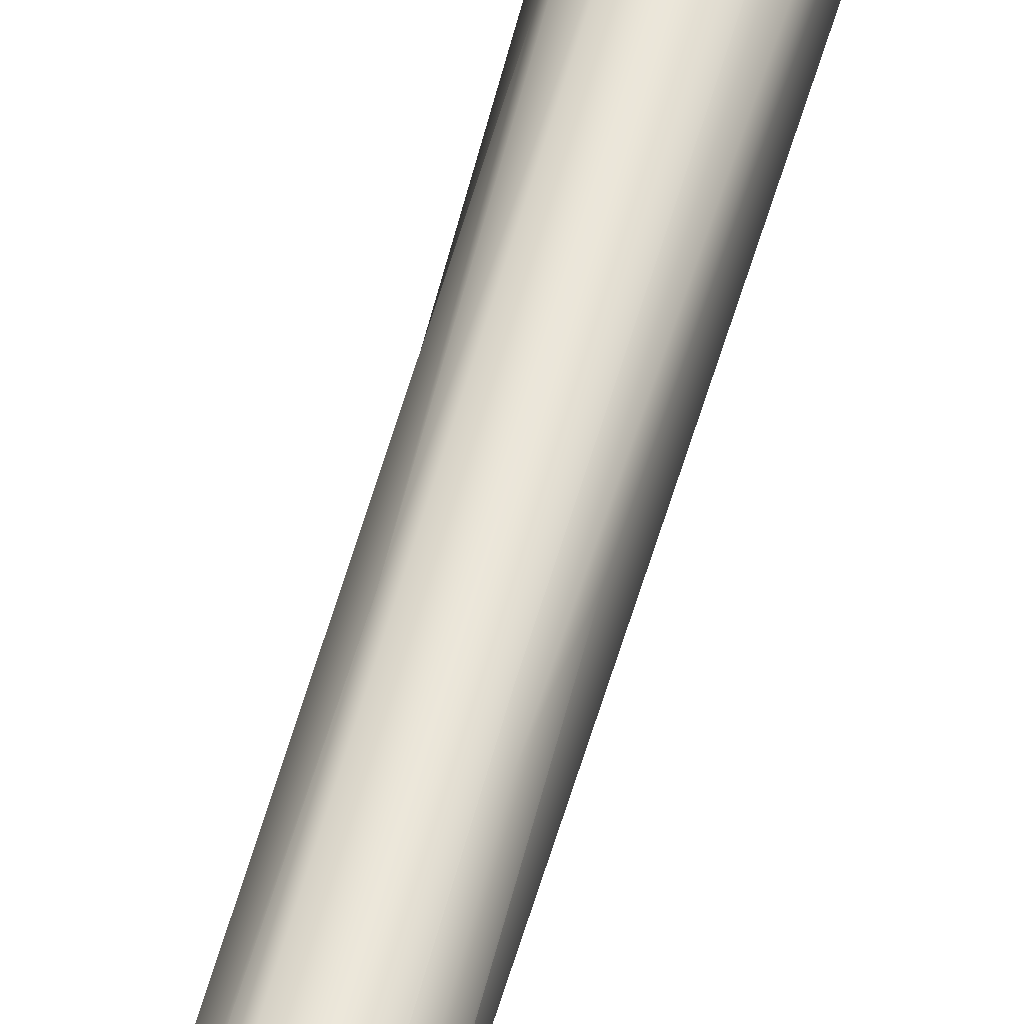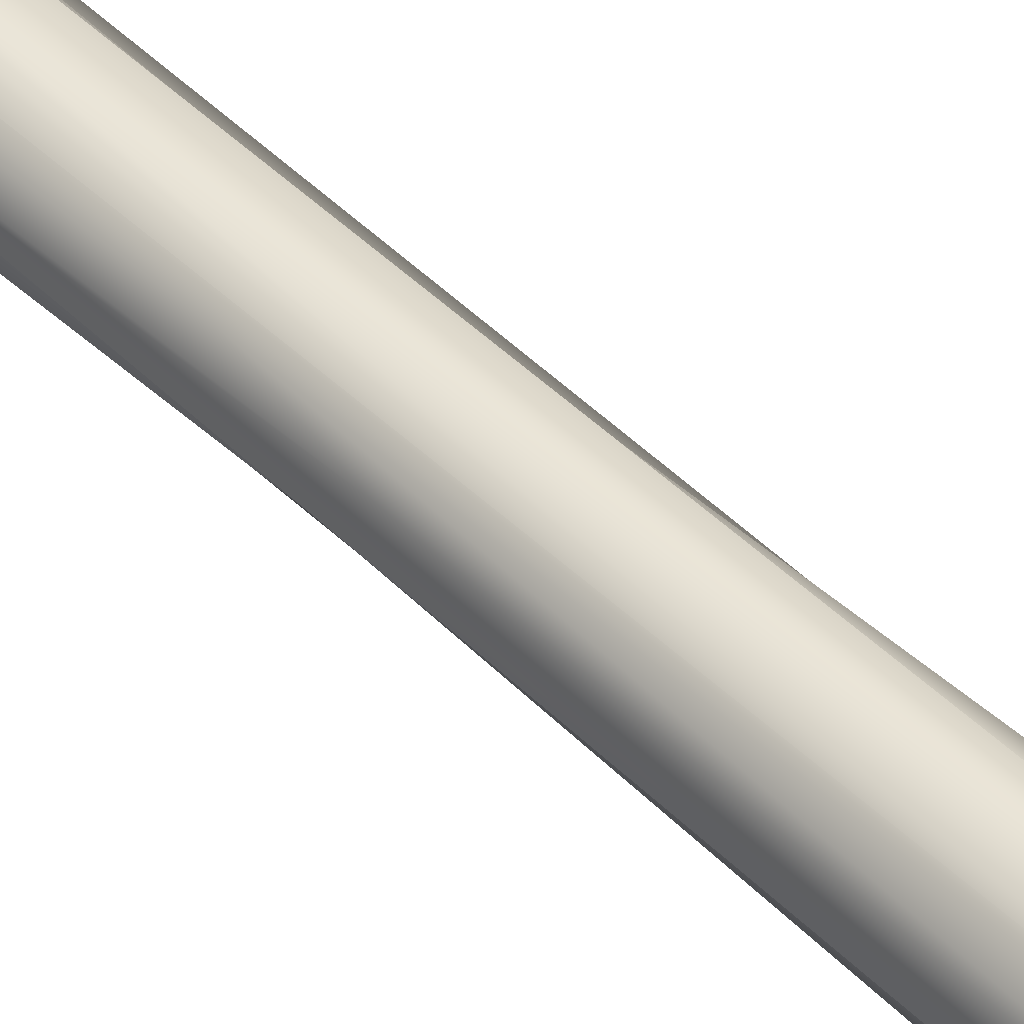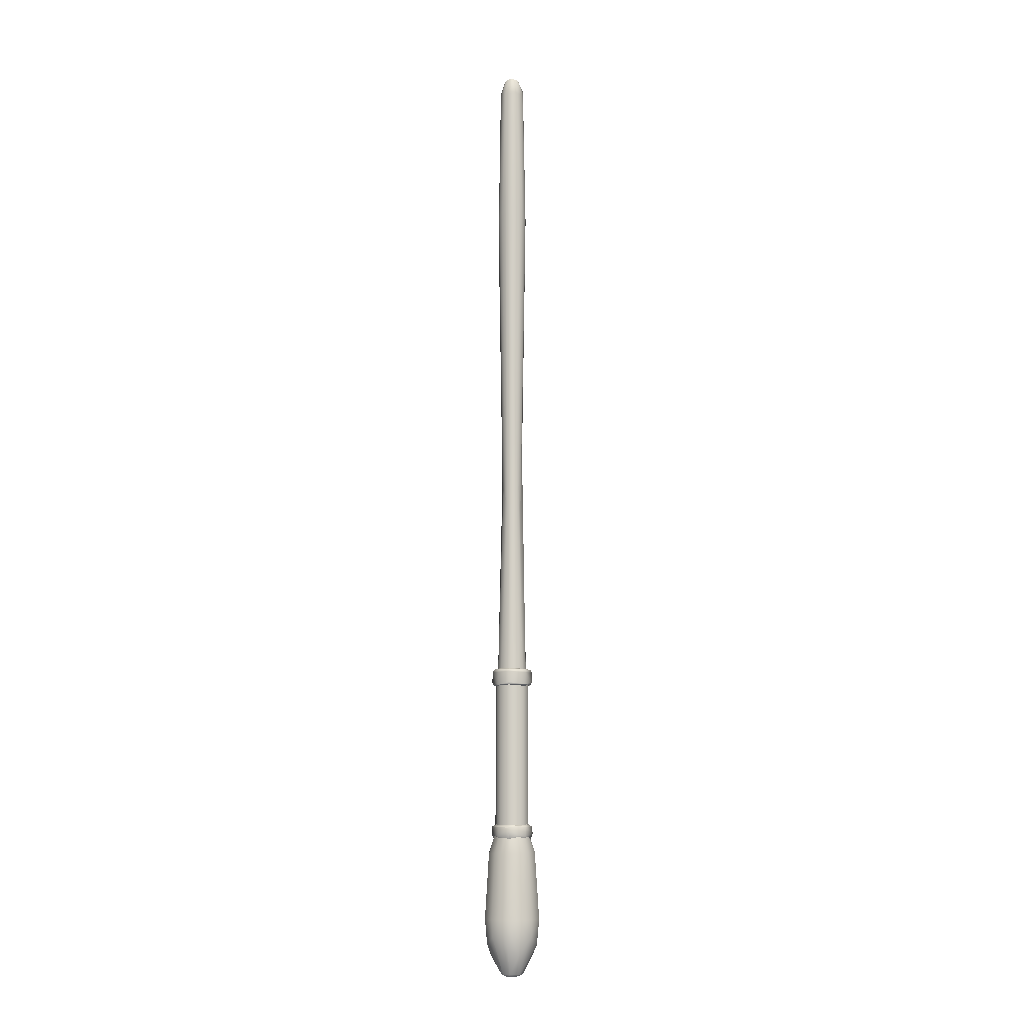
<metadata>
{"format":"obj","ext":"obj","renderer":"f3d","projection":"perspective","resolution":1024,"background":"white","views":[{"elev":56.1,"azim":14.9,"up":"+Y"},{"elev":44.9,"azim":138.2,"up":"+Y"},{"elev":-8.7,"azim":10.1,"up":"+Z"}]}
</metadata>
<code>
g SM_PaintBrush_02_LOD2
v 0.000302 0.009033 -0.08569
v 0.008507 0.003909 -0.08568
v 0.005503 0.007374 -0.08542
v 0.007535 -0.002843 -0.1526
v 0.005126 -0.007976 -0.1534
v 0.000614 -0.008295 -0.1527
v 0.007535 -0.002843 -0.1526
v 0.007663 -0.005433 -0.1538
v 0.009418 0.002364 -0.1538
v 0.007912 0.002038 -0.1527
v 0.005336 0.007349 -0.1534
v 0.007912 0.002038 -0.1527
v 0.003364 0.006461 -0.1524
v 0.00085 0.008818 -0.1535
v -0.000314 0.007537 -0.1526
v -0.002659 0.00801 -0.1529
v -0.004856 0.004824 -0.1525
v -0.007805 0.002954 -0.1528
v -0.007072 -0.000608 -0.1525
v -0.007185 -0.004019 -0.1528
v -0.003869 -0.005968 -0.1524
v -0.003669 -0.00754 -0.1528
v 0.000614 -0.008295 -0.1527
v -0.00022 -0.009611 -0.1541
v 0.000614 -0.008295 -0.1527
v -0.005241 -0.007538 -0.1537
v -0.007185 -0.004019 -0.1528
v -0.00911 -0.002686 -0.1536
v -0.007805 0.002954 -0.1528
v -0.007391 0.004979 -0.154
v -0.004843 0.007768 -0.1538
v -0.004564 -0.006802 -0.1553
v -0.004547 -0.006574 -0.08374
v 0.000117 -0.008205 -0.08374
v 0.000124 -0.008092 -0.1553
v 0.001865 0.000524 -0.2244
v -0.000868 0.002122 -0.2243
v -0.001658 -0.000675 -0.2245
v 0.000249 -0.002358 -0.2243
v 0.000124 -0.008092 -0.1553
v 0.000117 -0.008205 -0.08374
v 0.003568 -0.007407 -0.1553
v 0.003862 -0.0073 -0.08375
v 0.006553 -0.004816 -0.1553
v 0.006553 -0.004816 -0.08374
v 0.006553 -0.004816 -0.1553
v 0.006553 -0.004816 -0.08374
v 0.008019 -0.001645 -0.1553
v 0.008107 -0.001338 -0.08375
v 0.007531 0.00304 -0.1553
v 0.007453 0.003326 -0.08375
v 0.004794 0.006283 -0.1553
v 0.004794 0.006283 -0.08374
v 0.000156 -0.009251 -0.1592
v -0.00471 -0.006799 -0.1598
v -0.005337 -0.00777 -0.1583
v -0.00022 -0.009611 -0.1541
v -0.005241 -0.007538 -0.1537
v 0.004794 0.006283 -0.08374
v 0.00258 0.007411 -0.1553
v 0.004794 0.006283 -0.1553
v 0.00258 0.007411 -0.08374
v -0.001069 0.007837 -0.1553
v -0.001376 0.007749 -0.08374
v -0.004547 0.006283 -0.1553
v -0.004547 0.006283 -0.08374
v -0.006305 0.004525 -0.1553
v -0.006305 0.004525 -0.08374
v -0.006305 0.004525 -0.08374
v -0.007433 0.00231 -0.1553
v -0.006305 0.004525 -0.1553
v -0.007433 0.00231 -0.08374
v -0.007859 -0.001338 -0.1553
v -0.007771 -0.001645 -0.08374
v -0.006305 -0.004816 -0.1553
v -0.006305 -0.004816 -0.08374
v -0.004564 -0.006802 -0.1553
v -0.004547 -0.006574 -0.08374
v -0.007306 0.003045 -0.08624
v -0.003695 0.007787 -0.08589
v -0.007394 0.005364 -0.08539
v -0.009155 -0.001379 -0.08567
v -0.006619 -0.00456 -0.08623
v -0.005397 -0.00772 -0.0857
v 9.2e-05 -0.008964 -0.08575
v 9.2e-05 -0.008964 -0.08575
v -0.005397 -0.00772 -0.0857
v 0.000174 -0.009846 -0.08464
v -6e-06 -0.009573 -0.07931
v -0.005406 -0.007614 -0.07975
v -0.004647 -0.007888 -0.07834
v 0.000188 -0.008903 -0.07827
v 0.004348 -0.003422 -0.2231
v 0.000249 -0.002358 -0.2243
v -0.000155 -0.005485 -0.2231
v 0.001865 0.000524 -0.2244
v 0.005299 9e-05 -0.2229
v 0.00342 0.004438 -0.2229
v 0.000236 0.005189 -0.2226
v -0.000868 0.002122 -0.2243
v -0.004384 0.003208 -0.2232
v -0.001658 -0.000675 -0.2245
v -0.005159 -0.000907 -0.2227
v -0.003453 -0.00453 -0.2232
v -0.000155 -0.005485 -0.2231
v 0.000249 -0.002358 -0.2243
v 0.00647 -0.00516 -0.08624
v 9.2e-05 -0.008964 -0.08575
v 0.004166 -0.008346 -0.08548
v 0.007489 -0.005565 -0.08541
v 0.008779 -0.001577 -0.08578
v 0.008507 0.003909 -0.08568
v 0.000174 -0.009846 -0.08464
v 0.004166 -0.008346 -0.08548
v 9.2e-05 -0.008964 -0.08575
v 0.007489 -0.005565 -0.08541
v 0.004383 -0.008489 -0.07973
v 0.007587 -0.005556 -0.07975
v -6e-06 -0.009573 -0.07931
v 0.007439 -0.005241 -0.07841
v 0.000188 -0.008903 -0.07827
v 0.004166 -0.008043 -0.07827
v 0.000188 -0.008903 -0.07827
v -0.004647 -0.007888 -0.07834
v 6e-05 -0.007096 -0.0776
v -0.004078 -0.005819 -0.07759
v -0.006219 -0.003272 -0.07773
v -0.007978 -0.004249 -0.07828
v -0.006995 0.000591 -0.07815
v -0.008825 0.000977 -0.07826
v -0.007111 0.005197 -0.07836
v -0.005576 0.004023 -0.07764
v -0.00354 0.008153 -0.07823
v -0.003087 0.00621 -0.07767
v 0.000795 0.006824 -0.07831
v 0.001242 0.008761 -0.07821
v 0.005195 0.00718 -0.07833
v 0.004193 0.005578 -0.0776
v 0.006477 0.002951 -0.07814
v 0.009091 0.001576 -0.07817
v 0.006946 -0.000976 -0.07802
v 0.007439 -0.005241 -0.07841
v 0.00573 -0.004198 -0.07791
v 0.004166 -0.008043 -0.07827
v 0.003185 -0.006402 -0.07786
v 6e-05 -0.007096 -0.0776
v 0.000188 -0.008903 -0.07827
v -0.003453 -0.00453 -0.2232
v -7.3e-05 -0.01177 -0.2101
v -0.000155 -0.005485 -0.2231
v -0.007551 -0.01039 -0.2053
v -0.004111 -0.01265 -0.1971
v -0.007819 -0.01076 -0.1971
v -0 -0.0133 -0.1971
v -0.006633 -0.009128 -0.166
v -0.003487 -0.01073 -0.166
v -0 -0.01128 -0.166
v -0.003673 -0.005055 -0.1511
v 1e-06 -0.006361 -0.1511
v -0.005406 -0.007614 -0.07975
v -0.007978 -0.004249 -0.07828
v -0.004647 -0.007888 -0.07834
v -0.00885 -0.003682 -0.07972
v -0.008825 0.000977 -0.07826
v -0.005397 -0.00772 -0.0857
v -0.007885 0.005467 -0.07943
v -0.007111 0.005197 -0.07836
v -0.009525 -0.0014 -0.08427
v -0.009155 -0.001379 -0.08567
v -0.007394 0.005364 -0.08539
v 0.002763 -0.00569 -0.1511
v -0 -0.01128 -0.166
v 1e-06 -0.006361 -0.1511
v 0.005677 -0.01005 -0.1663
v 0.005345 -0.003575 -0.151
v -0 -0.0133 -0.1971
v 0.009129 -0.006632 -0.166
v 0.006334 -0.01188 -0.1972
v 0.01076 -0.007819 -0.1971
v 0.01041 -0.00757 -0.2053
v 0.004697 -0.009499 -0.2143
v -7.3e-05 -0.01177 -0.2101
v 0.004348 -0.003422 -0.2231
v -0.000155 -0.005485 -0.2231
v -0.008532 -0.001046 -0.1598
v -0.006529 0.004688 -0.1598
v -0.007322 0.005285 -0.1583
v -0.009712 -0.001763 -0.1572
v -0.00471 -0.006799 -0.1598
v -0.007391 0.004979 -0.154
v -0.005337 -0.00777 -0.1583
v -0.00911 -0.002686 -0.1536
v -0.005241 -0.007538 -0.1537
v -0.002659 0.00801 -0.1529
v 0.00085 0.008818 -0.1535
v -0.000314 0.007537 -0.1526
v 0.002112 0.009224 -0.1549
v 0.005336 0.007349 -0.1534
v -0.004843 0.007768 -0.1538
v -0.001026 0.009653 -0.1573
v 0.005537 0.007319 -0.1583
v -0.007322 0.005285 -0.1583
v -0.007391 0.004979 -0.154
v -0.001235 0.008527 -0.1598
v 0.004958 0.006507 -0.1598
v -0.006529 0.004688 -0.1598
v -0.003673 -0.005055 -0.1511
v -0.006633 -0.009128 -0.166
v -0.005704 -0.002885 -0.1511
v -0.01028 -0.00525 -0.1665
v -0.007819 -0.01076 -0.1971
v -0.01137 0.001271 -0.1657
v -0.005353 0.003578 -0.151
v -0.009129 0.006632 -0.166
v -0.01203 -0.005928 -0.1971
v -0.01346 0.001596 -0.1971
v -0.01076 0.007819 -0.1971
v -0.0104 0.007569 -0.2053
v -0.0111 -0.005356 -0.2087
v -0.007551 -0.01039 -0.2053
v -0.003453 -0.00453 -0.2232
v -0.01016 0.000744 -0.215
v -0.004384 0.003208 -0.2232
v -0.005159 -0.000907 -0.2227
v 0.003673 0.005055 -0.1511
v 0.006633 0.009128 -0.166
v 0.005704 0.002885 -0.1511
v 0.01029 0.00525 -0.1665
v 0.007819 0.01076 -0.1971
v 0.01137 -0.001272 -0.1657
v 0.005345 -0.003575 -0.151
v 0.009129 -0.006632 -0.166
v 0.01346 -0.001589 -0.1971
v 0.01076 -0.007819 -0.1971
v 0.01041 -0.00757 -0.2053
v 0.01203 0.005939 -0.197
v 0.01216 -0.000561 -0.2093
v 0.004348 -0.003422 -0.2231
v 0.005299 9e-05 -0.2229
v 0.009179 0.00503 -0.2144
v 0.007547 0.01038 -0.2053
v 0.00342 0.004438 -0.2229
v 0.009418 0.002364 -0.1538
v 0.005336 0.007349 -0.1534
v 0.005537 0.007319 -0.1583
v 0.009955 0.001094 -0.1572
v 0.007663 -0.005433 -0.1538
v 0.007582 -0.005575 -0.1583
v 0.008798 0.001228 -0.1598
v 0.004958 0.006507 -0.1598
v 0.006777 -0.00498 -0.1598
v 0.005126 -0.007976 -0.1534
v 0.007663 -0.005433 -0.1538
v 0.007582 -0.005575 -0.1583
v 0.000614 -0.008295 -0.1527
v -0.00022 -0.009611 -0.1541
v 0.004449 -0.008588 -0.1576
v 0.006777 -0.00498 -0.1598
v 0.000156 -0.009251 -0.1592
v -0.003189 0.002273 0.2238
v -0.000743 0.003198 0.2241
v -0.003515 -0.000314 0.2245
v 0.002344 0.003151 0.2238
v 0.003325 0.000188 0.2242
v 0.000268 -0.003815 0.2245
v 0.003251 -0.002513 0.2239
v -0.002391 -0.003212 0.224
v 0.008779 -0.001577 -0.08578
v 0.009809 6.3e-05 -0.08444
v 0.008507 0.003909 -0.08568
v 0.007489 -0.005565 -0.08541
v 0.005503 0.007374 -0.08542
v 0.007587 -0.005556 -0.07975
v 0.009612 0.002258 -0.07977
v 0.005529 0.007438 -0.07975
v 0.007439 -0.005241 -0.07841
v 0.005195 0.00718 -0.07833
v 0.009091 0.001576 -0.07817
v -0.000778 0.009688 -0.0842
v -0.003695 0.007787 -0.08589
v 0.000302 0.009033 -0.08569
v 0.005503 0.007374 -0.08542
v -0.007394 0.005364 -0.08539
v 0.005529 0.007438 -0.07975
v -0.002292 0.009336 -0.07988
v -0.007885 0.005467 -0.07943
v 0.005195 0.00718 -0.07833
v -0.007111 0.005197 -0.07836
v 0.001242 0.008761 -0.07821
v -0.00354 0.008153 -0.07823
v 6e-05 -0.007096 -0.0776
v -0.001548 -0.004459 0.002885
v 6.4e-05 -0.004696 0.02266
v -0.004078 -0.005819 -0.07759
v 6.3e-05 -0.007019 0.1467
v -0.002577 -0.003739 0.005918
v -0.002048 -0.006549 0.2156
v 6.1e-05 -0.005681 0.2159
v -0.00396 -0.005616 0.1536
v 0.000268 -0.003815 0.2245
v -0.003412 -0.004841 0.2177
v -0.002391 -0.003212 0.224
v -0.002315 0.004817 -0.03212
v -0.005576 0.004023 -0.07764
v -0.003087 0.00621 -0.07767
v -0.003605 0.00257 0.006475
v 0.000795 0.006824 -0.07831
v -0.002521 0.00486 0.08108
v -0.005564 0.003992 0.1522
v 6.6e-05 0.004732 0.04218
v 0.001675 0.004355 0.003151
v 0.004193 0.005578 -0.0776
v 0.002708 0.003552 0.009756
v 6.1e-05 0.006832 0.14
v 0.002168 0.006251 0.2157
v 0.004099 0.005473 0.155
v 0.003529 0.00469 0.2177
v 0.002344 0.003151 0.2238
v -0.002901 0.006079 0.1422
v -0.00083 0.005531 0.2189
v -0.000743 0.003198 0.2241
v -0.003189 0.002273 0.2238
v -0.00345 0.004695 0.2161
v -0.004464 0.003199 0.2159
v 0.00573 -0.004198 -0.07791
v 0.003185 -0.006402 -0.07786
v 0.002664 -0.005267 -0.038
v 6e-05 -0.007096 -0.0776
v 0.003765 -0.002785 0.01107
v 6.4e-05 -0.004696 0.02266
v 0.002422 -0.004612 0.05468
v 0.005702 -0.004189 0.1637
v 6.3e-05 -0.007019 0.1467
v 0.002943 -0.006319 0.1501
v 0.002757 -0.005422 0.2161
v 0.004586 -0.003376 0.2159
v 6.1e-05 -0.005681 0.2159
v 0.003251 -0.002513 0.2239
v 0.000268 -0.003815 0.2245
v -0.003189 0.002273 0.2238
v -0.005443 0.001725 0.2169
v -0.004464 0.003199 0.2159
v -0.003515 -0.000314 0.2245
v -0.005564 0.003992 0.1522
v -0.005441 -0.001974 0.2169
v -0.002391 -0.003212 0.224
v -0.003412 -0.004841 0.2177
v -0.005789 0.001617 0.09638
v -0.003605 0.00257 0.006475
v -0.006864 -6.1e-05 0.1434
v -0.005542 -0.004173 0.1514
v -0.00396 -0.005616 0.1536
v -0.002577 -0.003739 0.005918
v -0.006399 -0.002187 0.1479
v -0.003577 -0.002907 0.01376
v -0.004078 -0.005819 -0.07759
v -0.006219 -0.003272 -0.07773
v -0.004336 -0.001539 0.004133
v -0.006995 0.000591 -0.07815
v -0.004669 -3.9e-05 0.02015
v -0.004931 0.001458 -0.02229
v -0.005576 0.004023 -0.07764
v -0.006633 0.009128 -0.166
v -0.005353 0.003578 -0.151
v -0.009129 0.006632 -0.166
v -0.002648 0.005767 -0.1511
v -0.006336 0.01188 -0.1972
v -0.01076 0.007819 -0.1971
v -0.0104 0.007569 -0.2053
v -0.001003 0.01131 -0.1656
v 0.001496 0.006124 -0.1511
v -0.004212 0.009671 -0.2146
v -0.004384 0.003208 -0.2232
v 0.000236 0.005189 -0.2226
v 0.003487 0.01073 -0.166
v 0.003673 0.005055 -0.1511
v 0.006633 0.009128 -0.166
v 0.001718 0.01343 -0.1972
v 0.007819 0.01076 -0.1971
v 0.007547 0.01038 -0.2053
v 0.001456 0.01057 -0.2136
v 0.00342 0.004438 -0.2229
v 0.003765 -0.002785 0.01107
v 0.004418 -0.00171 -0.004423
v 0.00573 -0.004198 -0.07791
v 0.006946 -0.000976 -0.07802
v 0.006524 -0.002188 0.148
v 0.005702 -0.004189 0.1637
v 0.004879 -9.6e-05 0.04154
v 0.005652 -0.001875 0.217
v 0.004586 -0.003376 0.2159
v 0.003251 -0.002513 0.2239
v 0.007 -0.000126 0.1512
v 0.005557 0.000888 0.2189
v 0.003325 0.000188 0.2242
v 0.002344 0.003151 0.2238
v 0.004432 0.001385 0.003106
v 0.006477 0.002951 -0.07814
v 0.006643 0.002137 0.1492
v 0.004714 0.003364 0.2168
v 0.003529 0.00469 0.2177
v 0.003578 0.002812 0.0132
v 0.004193 0.005578 -0.0776
v 0.002708 0.003552 0.009756
v 0.005595 0.003917 0.1505
v 0.004099 0.005473 0.155
f 3 2 1
f 6 5 4
f 5 8 7
f 9 7 8
f 10 7 9
f 11 10 9
f 11 13 12
f 11 14 13
f 15 13 14
f 17 15 16
f 16 18 17
f 19 17 18
f 20 19 18
f 19 20 21
f 22 21 20
f 22 23 21
f 25 22 24
f 26 24 22
f 22 27 26
f 28 26 27
f 27 29 28
f 29 30 28
f 29 31 30
f 31 29 16
f 34 33 32
f 35 34 32
f 38 37 36
f 38 36 39
f 42 41 40
f 43 41 42
f 44 43 42
f 45 43 44
f 48 47 46
f 47 48 49
f 50 49 48
f 49 50 51
f 50 52 51
f 51 52 53
f 56 55 54
f 57 56 54
f 57 58 56
f 61 60 59
f 62 59 60
f 60 63 62
f 62 63 64
f 63 65 64
f 66 64 65
f 65 67 66
f 68 66 67
f 71 70 69
f 72 69 70
f 70 73 72
f 74 72 73
f 73 75 74
f 76 74 75
f 75 77 76
f 78 76 77
f 81 80 79
f 79 82 81
f 79 83 82
f 83 84 82
f 84 83 85
f 88 87 86
f 89 87 88
f 89 90 87
f 90 89 91
f 92 91 89
f 95 94 93
f 94 96 93
f 97 93 96
f 97 96 98
f 98 96 99
f 96 100 99
f 101 99 100
f 102 101 100
f 103 101 102
f 104 103 102
f 105 104 102
f 102 106 105
f 109 108 107
f 110 109 107
f 107 111 110
f 112 111 107
f 115 114 113
f 114 116 113
f 116 117 113
f 118 117 116
f 117 119 113
f 120 117 118
f 119 117 121
f 117 120 122
f 122 121 117
f 125 124 123
f 124 125 126
f 126 127 124
f 128 124 127
f 127 129 128
f 130 128 129
f 129 131 130
f 131 129 132
f 132 133 131
f 133 132 134
f 134 135 133
f 136 133 135
f 135 137 136
f 138 137 135
f 138 139 137
f 140 137 139
f 141 140 139
f 142 140 141
f 143 142 141
f 142 143 144
f 145 144 143
f 145 146 144
f 147 144 146
f 150 149 148
f 151 148 149
f 151 149 152
f 152 153 151
f 154 152 149
f 152 155 153
f 154 156 152
f 156 155 152
f 157 156 154
f 156 158 155
f 157 159 156
f 156 159 158
f 162 161 160
f 163 160 161
f 164 163 161
f 160 163 165
f 164 167 166
f 166 163 164
f 165 163 168
f 163 166 168
f 169 165 168
f 170 168 166
f 168 170 169
f 173 172 171
f 174 171 172
f 171 174 175
f 172 176 174
f 177 175 174
f 174 178 177
f 178 174 176
f 179 177 178
f 179 178 180
f 178 176 181
f 181 180 178
f 182 181 176
f 183 180 181
f 181 182 184
f 183 181 184
f 187 186 185
f 187 185 188
f 185 189 188
f 187 188 190
f 191 188 189
f 192 190 188
f 188 191 192
f 193 192 191
f 196 195 194
f 195 197 194
f 195 198 197
f 199 194 197
f 198 200 197
f 197 200 199
f 201 200 198
f 203 199 202
f 200 202 199
f 204 200 201
f 200 204 202
f 201 205 204
f 204 206 202
f 209 208 207
f 208 209 210
f 211 208 210
f 210 209 212
f 213 212 209
f 214 212 213
f 211 210 215
f 212 214 216
f 212 216 210
f 215 210 216
f 217 216 214
f 217 218 216
f 211 215 219
f 215 216 219
f 219 220 211
f 220 219 221
f 218 222 216
f 222 219 216
f 222 221 219
f 218 223 222
f 221 222 224
f 224 222 223
f 227 226 225
f 228 226 227
f 228 229 226
f 228 227 230
f 231 230 227
f 230 231 232
f 232 233 230
f 230 233 228
f 233 232 234
f 233 234 235
f 236 228 233
f 236 229 228
f 237 233 235
f 236 233 237
f 235 238 237
f 239 237 238
f 236 240 229
f 237 240 236
f 240 237 239
f 241 229 240
f 242 240 239
f 240 242 241
f 245 244 243
f 245 243 246
f 246 243 247
f 246 247 248
f 249 245 246
f 249 246 248
f 250 245 249
f 251 249 248
f 254 253 252
f 256 252 255
f 254 252 257
f 252 256 257
f 254 257 258
f 256 259 257
f 259 258 257
f 262 261 260
f 264 263 261
f 264 261 262
f 264 262 265
f 264 265 266
f 265 262 267
f 270 269 268
f 268 269 271
f 269 270 272
f 269 273 271
f 269 272 274
f 273 269 274
f 274 272 275
f 273 274 276
f 277 274 275
f 278 276 274
f 274 277 278
f 281 280 279
f 281 279 282
f 279 280 283
f 282 279 284
f 279 283 285
f 285 284 279
f 285 283 286
f 284 285 287
f 286 288 285
f 289 287 285
f 290 285 288
f 289 285 290
f 293 292 291
f 291 292 294
f 293 295 292
f 294 292 296
f 297 292 295
f 292 297 296
f 298 297 295
f 299 296 297
f 297 298 300
f 299 297 301
f 300 302 297
f 301 297 302
f 305 304 303
f 304 306 303
f 305 303 307
f 308 303 306
f 306 309 308
f 310 307 303
f 308 310 303
f 310 311 307
f 312 307 311
f 312 311 313
f 310 308 314
f 310 314 311
f 311 315 313
f 315 311 314
f 316 313 315
f 316 315 317
f 317 315 318
f 314 308 319
f 319 308 309
f 315 314 320
f 320 318 315
f 319 320 314
f 321 318 320
f 321 320 322
f 319 309 323
f 320 319 323
f 320 323 322
f 309 324 323
f 324 322 323
f 327 326 325
f 326 327 328
f 327 325 329
f 327 330 328
f 329 331 327
f 330 327 331
f 329 332 331
f 331 333 330
f 334 331 332
f 334 333 331
f 334 332 335
f 333 334 335
f 332 336 335
f 337 333 335
f 335 336 338
f 337 335 339
f 338 339 335
f 342 341 340
f 343 340 341
f 341 342 344
f 341 345 343
f 343 345 346
f 346 345 347
f 341 344 348
f 344 349 348
f 341 350 345
f 348 350 341
f 347 345 351
f 351 352 347
f 351 353 352
f 345 354 351
f 350 354 345
f 353 351 355
f 354 355 351
f 353 355 356
f 355 357 356
f 355 354 358
f 358 357 355
f 350 358 354
f 357 358 359
f 358 350 360
f 360 359 358
f 360 350 348
f 360 361 359
f 348 361 360
f 349 361 348
f 361 362 359
f 362 361 349
f 365 364 363
f 366 363 364
f 363 367 365
f 368 365 367
f 368 367 369
f 363 366 370
f 370 367 363
f 371 370 366
f 372 369 367
f 373 369 372
f 374 373 372
f 375 370 371
f 376 375 371
f 377 375 376
f 375 378 370
f 377 378 375
f 367 370 378
f 367 378 372
f 379 378 377
f 379 380 378
f 381 372 378
f 381 378 380
f 381 374 372
f 380 382 381
f 374 381 382
f 385 384 383
f 385 386 384
f 384 387 383
f 388 383 387
f 389 384 386
f 390 388 387
f 388 390 391
f 391 390 392
f 387 384 393
f 387 393 390
f 389 393 384
f 394 392 390
f 394 390 393
f 395 392 394
f 396 395 394
f 389 397 393
f 397 389 386
f 398 397 386
f 399 394 393
f 399 393 397
f 400 396 394
f 394 399 400
f 396 400 401
f 397 398 402
f 397 402 399
f 398 403 402
f 404 402 403
f 405 400 399
f 405 399 402
f 401 400 405
f 402 404 405
f 406 401 405
f 406 405 404

</code>
